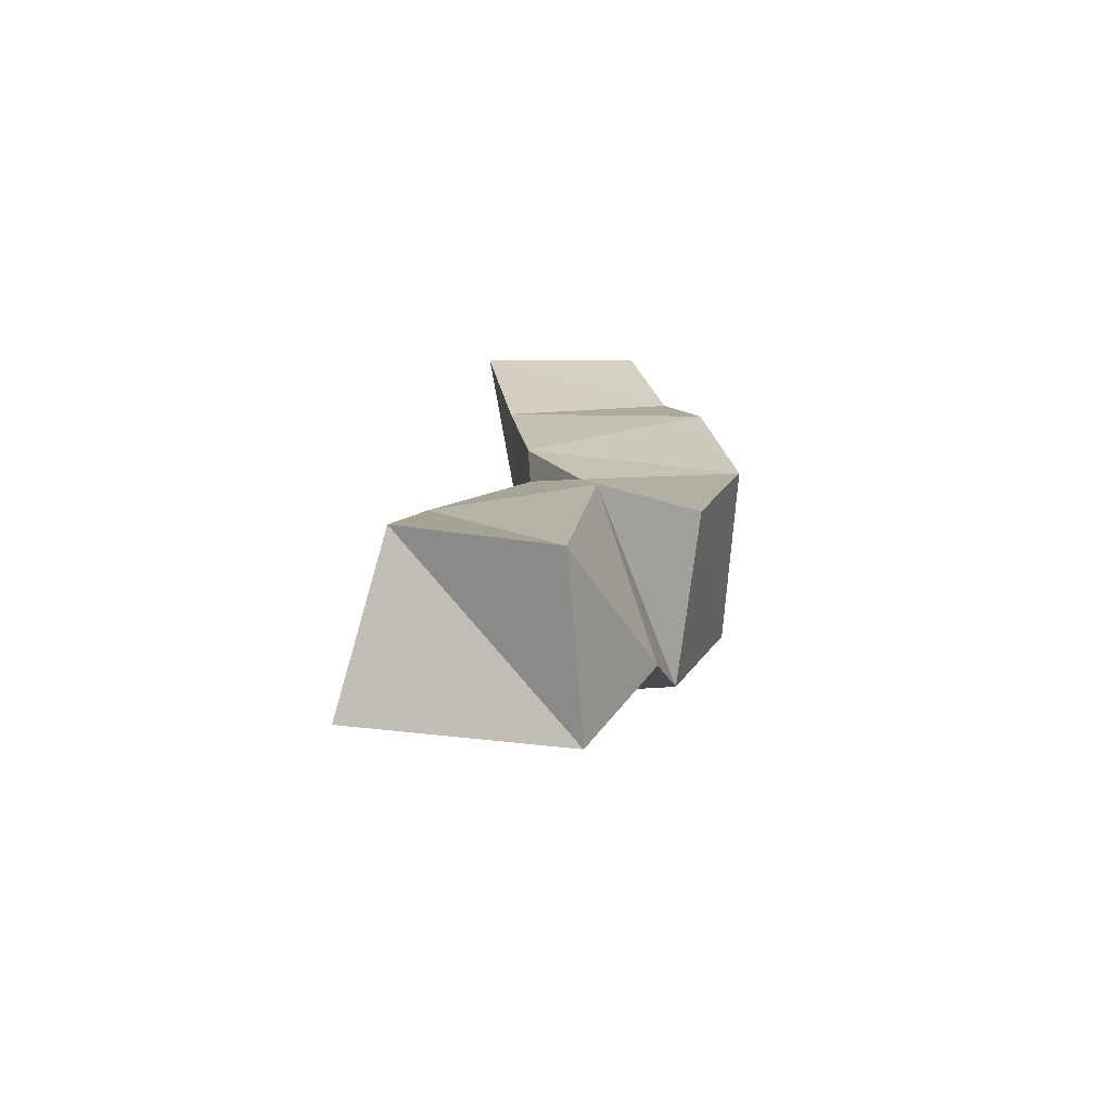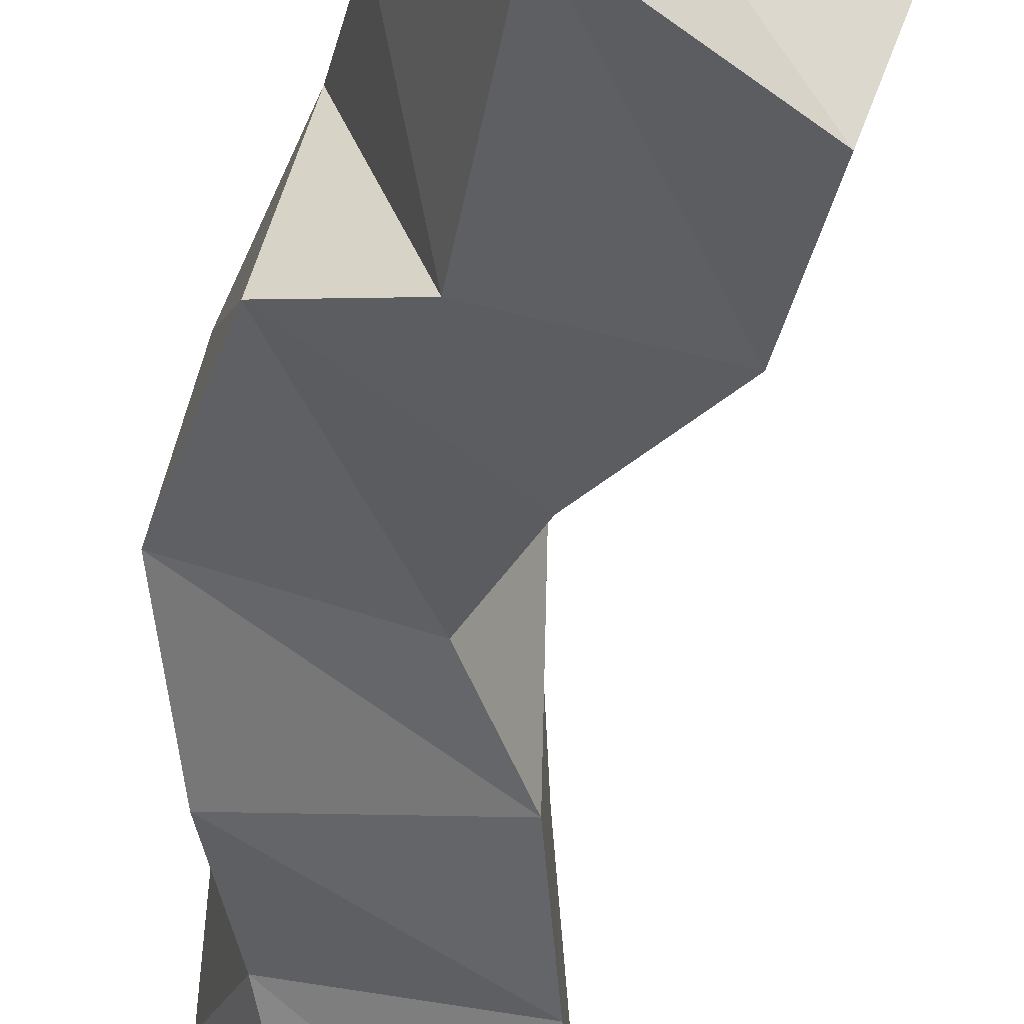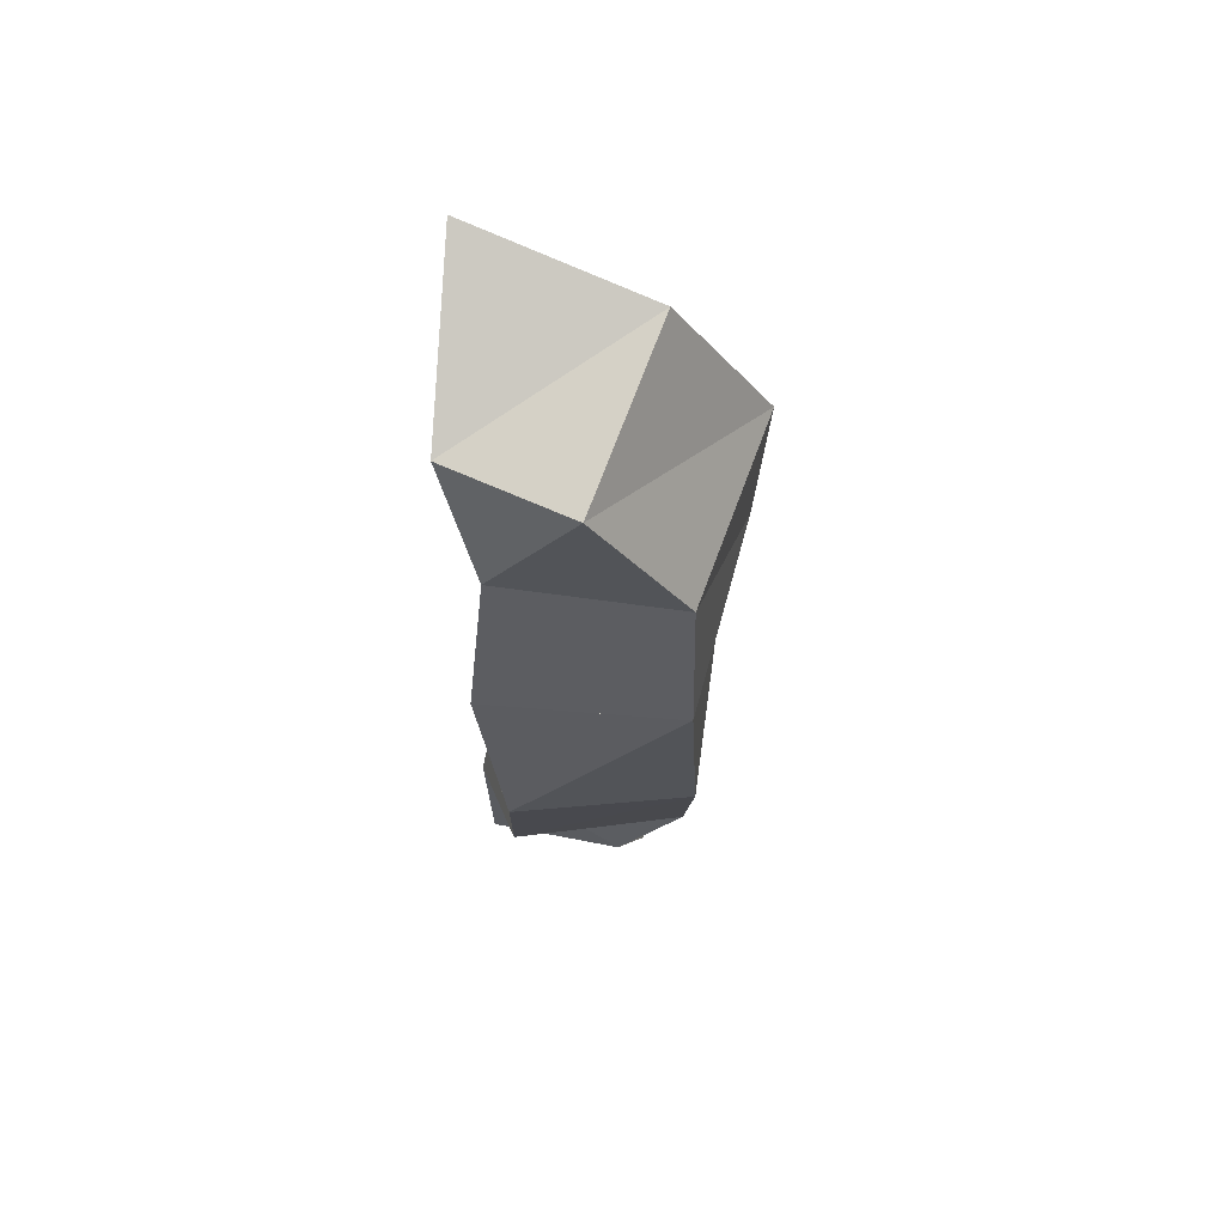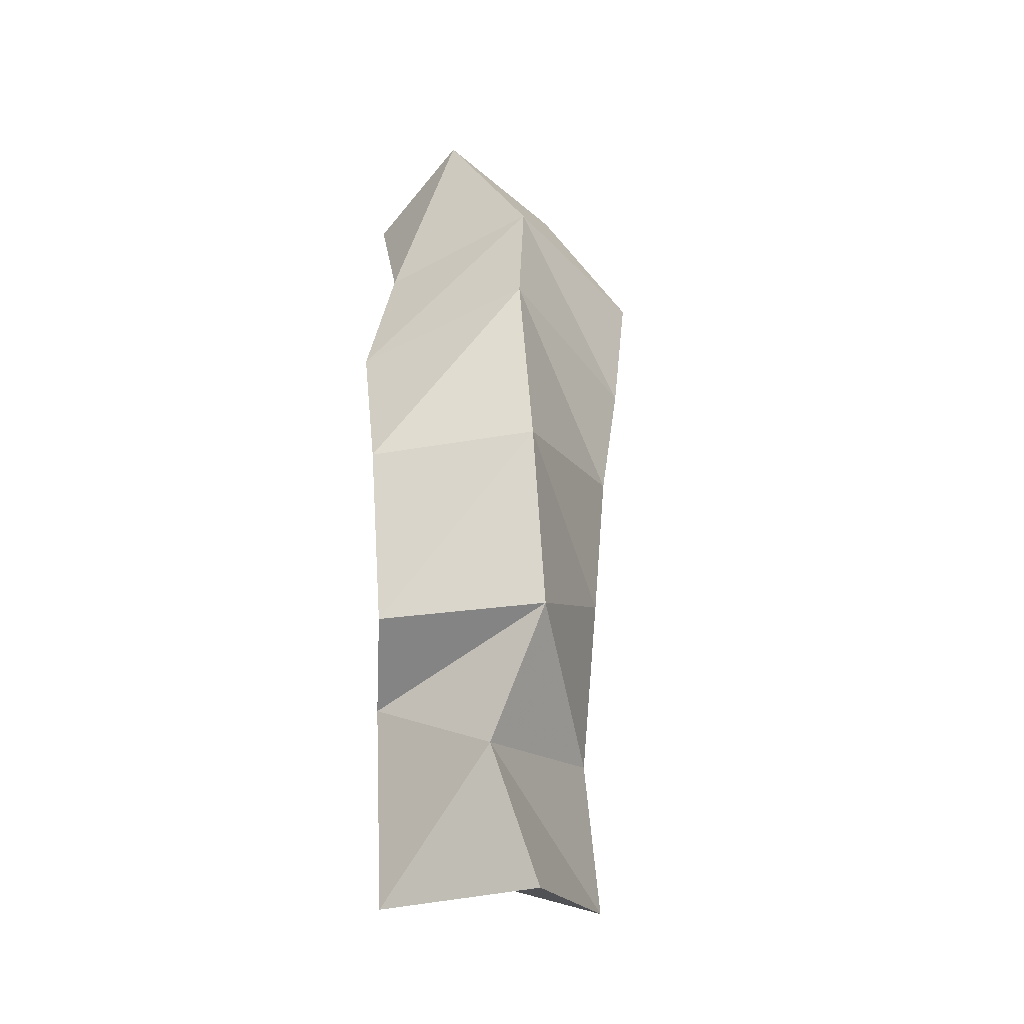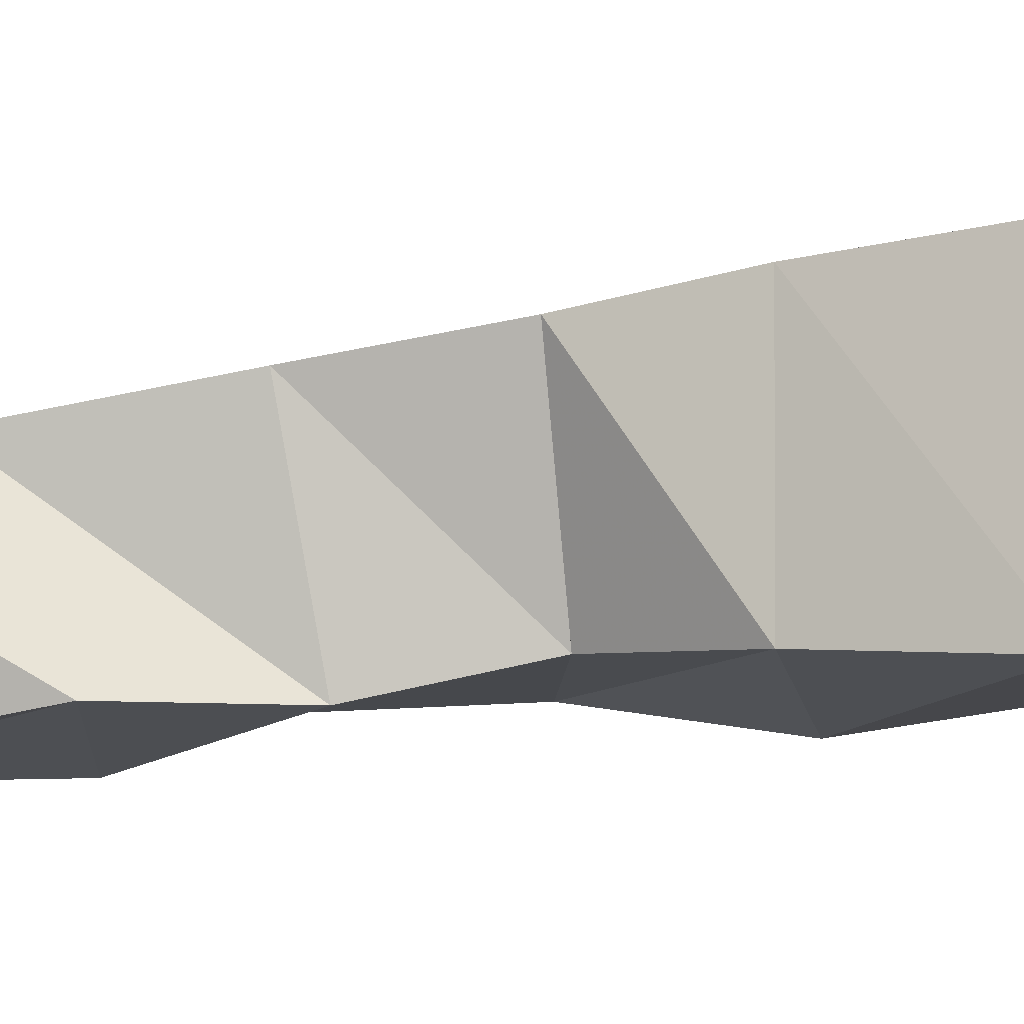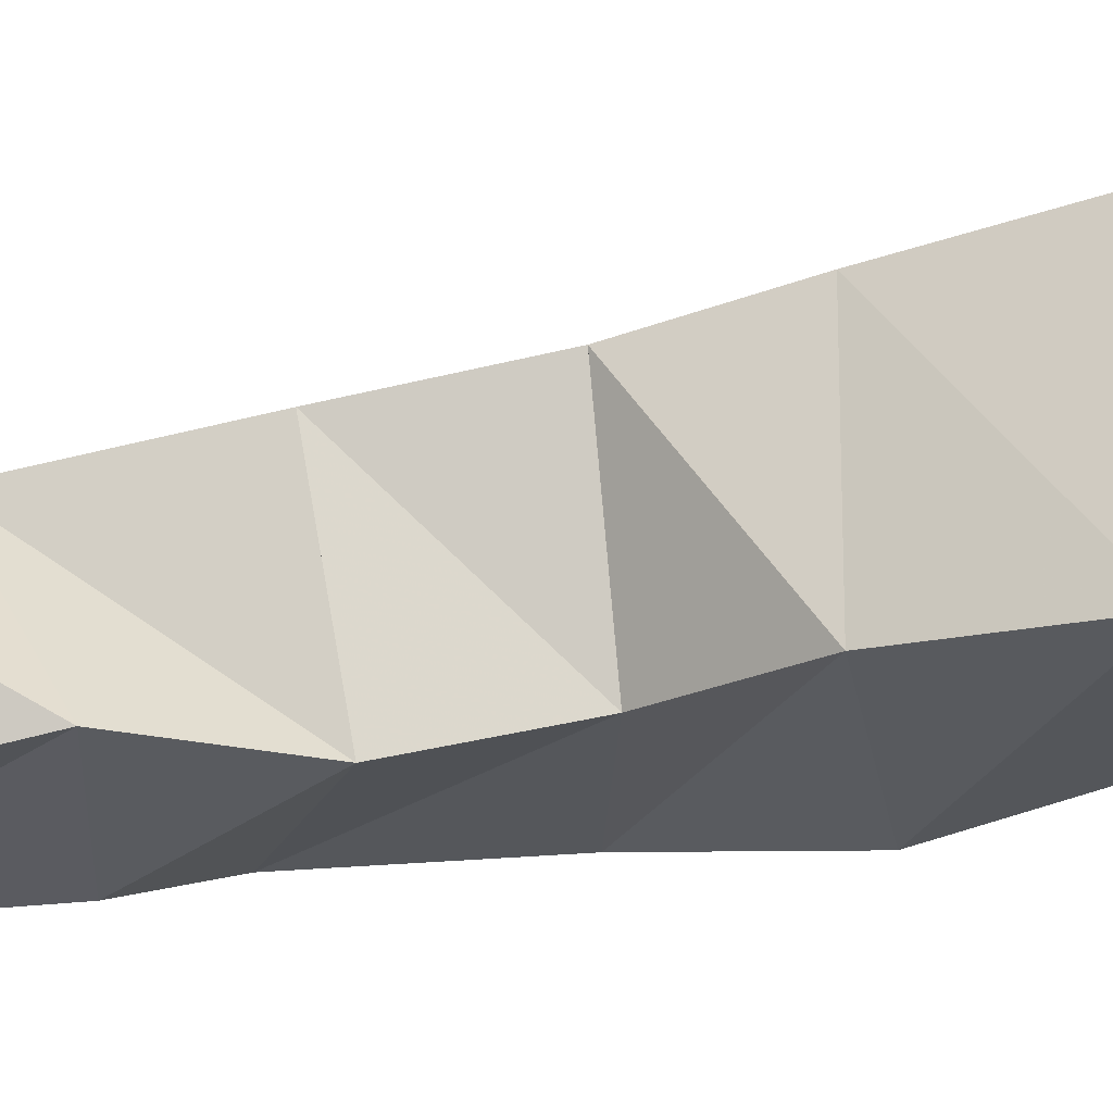
<metadata>
{"format":"obj","ext":"obj","renderer":"f3d","projection":"perspective","resolution":1024,"background":"white","views":[{"elev":-75.3,"azim":4.2,"up":"+Z"},{"elev":-46.0,"azim":176.9,"up":"+Y"},{"elev":61.1,"azim":93.7,"up":"+Z"},{"elev":-39.1,"azim":111.2,"up":"+Z"},{"elev":-8.4,"azim":-70.2,"up":"+Y"},{"elev":-24.3,"azim":-70.4,"up":"+Y"}]}
</metadata>
<code>
v -0.3894 0.1 0.4771
v -0.4051 0.1429 0.4633
v -0.3482 0.1 0.4455
v -0.3477 0.1457 0.4432
v -0.3832 0.1073 0.52
v -0.3754 0.1491 0.4937
v -0.3405 0.1 0.5032
v -0.3293 0.1389 0.4778
v -0.3575 0.1081 0.5482
v -0.3669 0.157 0.5422
v -0.3149 0.1115 0.515
v -0.324 0.1568 0.5147
v -0.3447 0.1157 0.5809
v -0.3593 0.1634 0.5813
v -0.3013 0.1133 0.563
v -0.3085 0.1594 0.563
v -0.3598 0.1136 0.616
v -0.3594 0.1685 0.6163
v -0.3083 0.1055 0.6084
v -0.3034 0.1574 0.6162
v -0.3657 0.1104 0.6599
v -0.3628 0.1715 0.657
v -0.3169 0.1094 0.6497
v -0.31 0.1564 0.6553
v -0.373 0.1 0.7062
v -0.3554 0.1475 0.7021
v -0.3255 0.1 0.6852
v -0.3071 0.1329 0.6943
f 1 2 4
f 3 1 4
f 2 6 8
f 4 2 8
f 6 5 7
f 8 6 7
f 5 1 3
f 7 5 3
f 8 7 3
f 4 8 3
f 2 1 5
f 6 2 5
f 5 6 8
f 7 5 8
f 6 10 12
f 8 6 12
f 10 9 11
f 12 10 11
f 9 5 7
f 11 9 7
f 12 11 7
f 8 12 7
f 6 5 9
f 10 6 9
f 9 10 12
f 11 9 12
f 10 14 16
f 12 10 16
f 14 13 15
f 16 14 15
f 13 9 11
f 15 13 11
f 16 15 11
f 12 16 11
f 10 9 13
f 14 10 13
f 13 14 16
f 15 13 16
f 14 18 20
f 16 14 20
f 18 17 19
f 20 18 19
f 17 13 15
f 19 17 15
f 20 19 15
f 16 20 15
f 14 13 17
f 18 14 17
f 17 18 20
f 19 17 20
f 18 22 24
f 20 18 24
f 22 21 23
f 24 22 23
f 21 17 19
f 23 21 19
f 24 23 19
f 20 24 19
f 18 17 21
f 22 18 21
f 21 22 24
f 23 21 24
f 22 26 28
f 24 22 28
f 26 25 27
f 28 26 27
f 25 21 23
f 27 25 23
f 28 27 23
f 24 28 23
f 22 21 25
f 26 22 25

</code>
